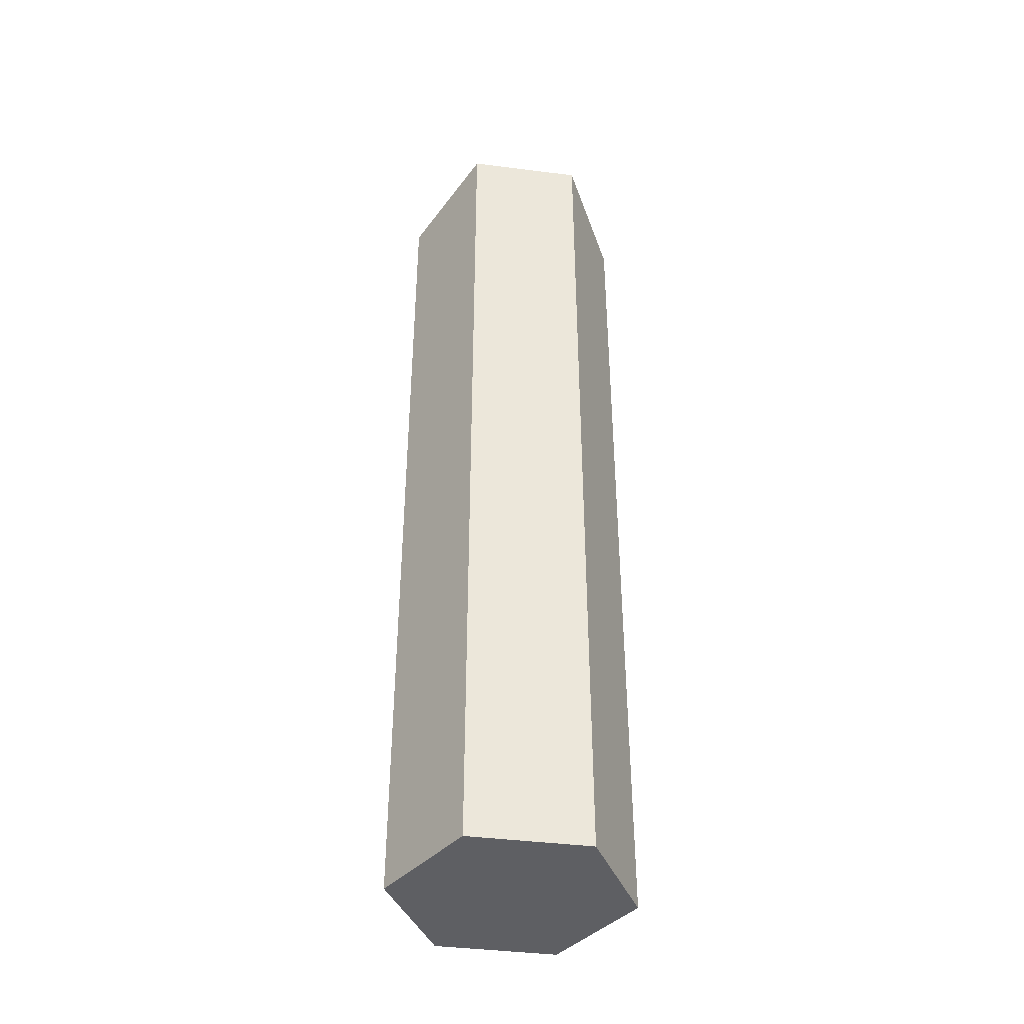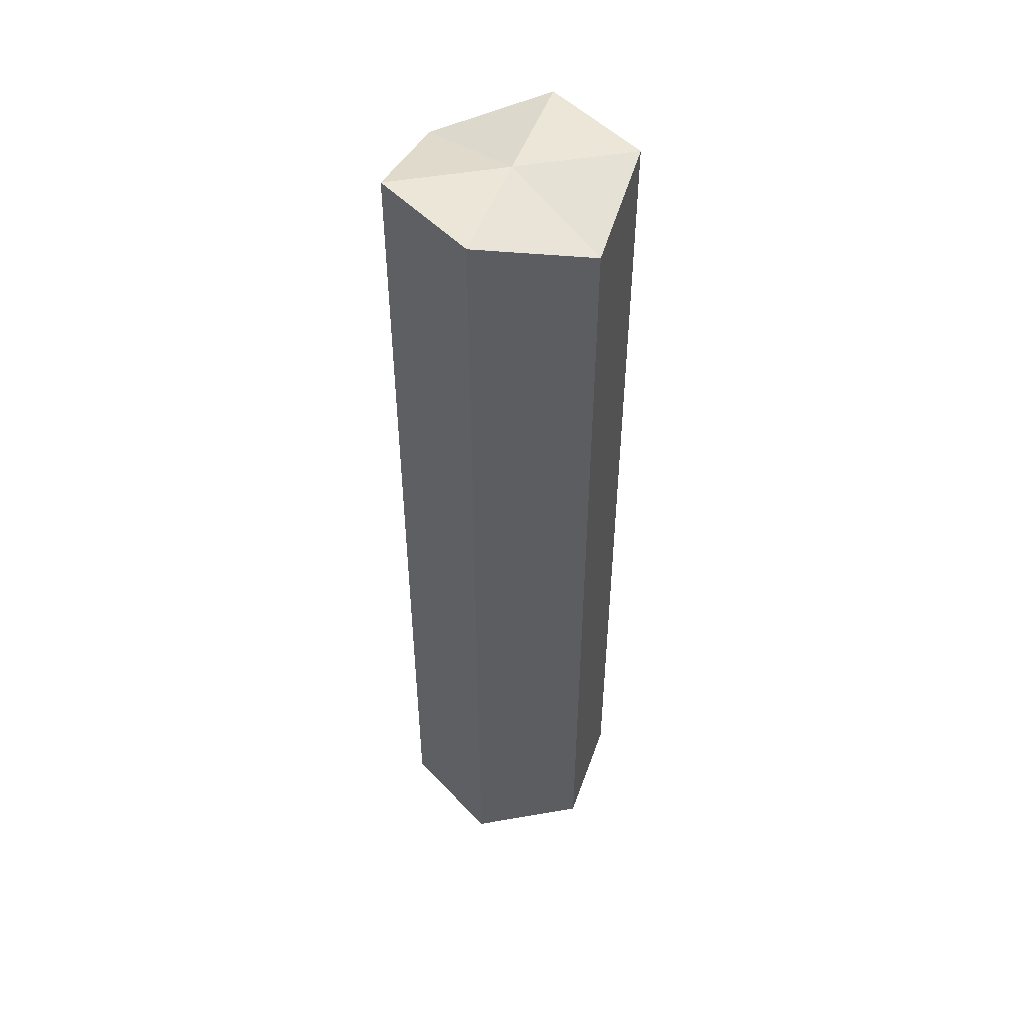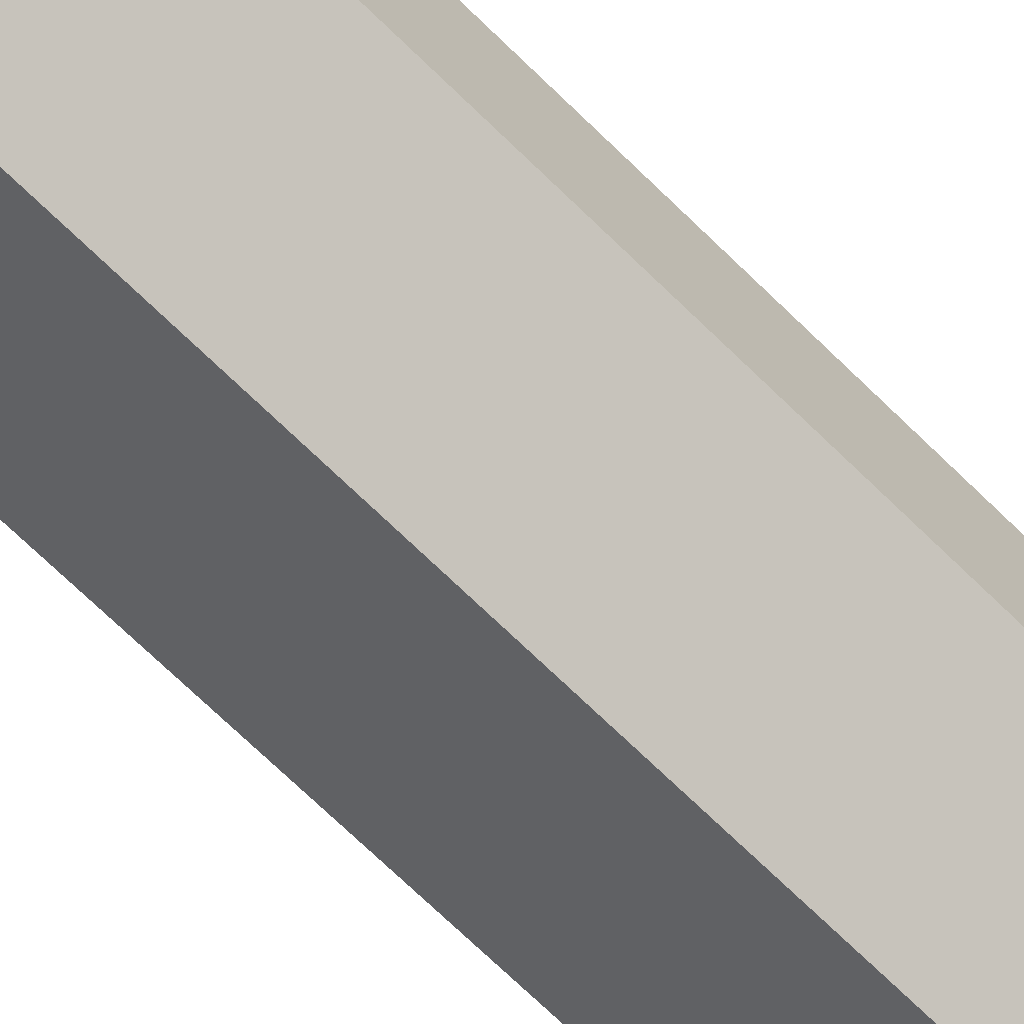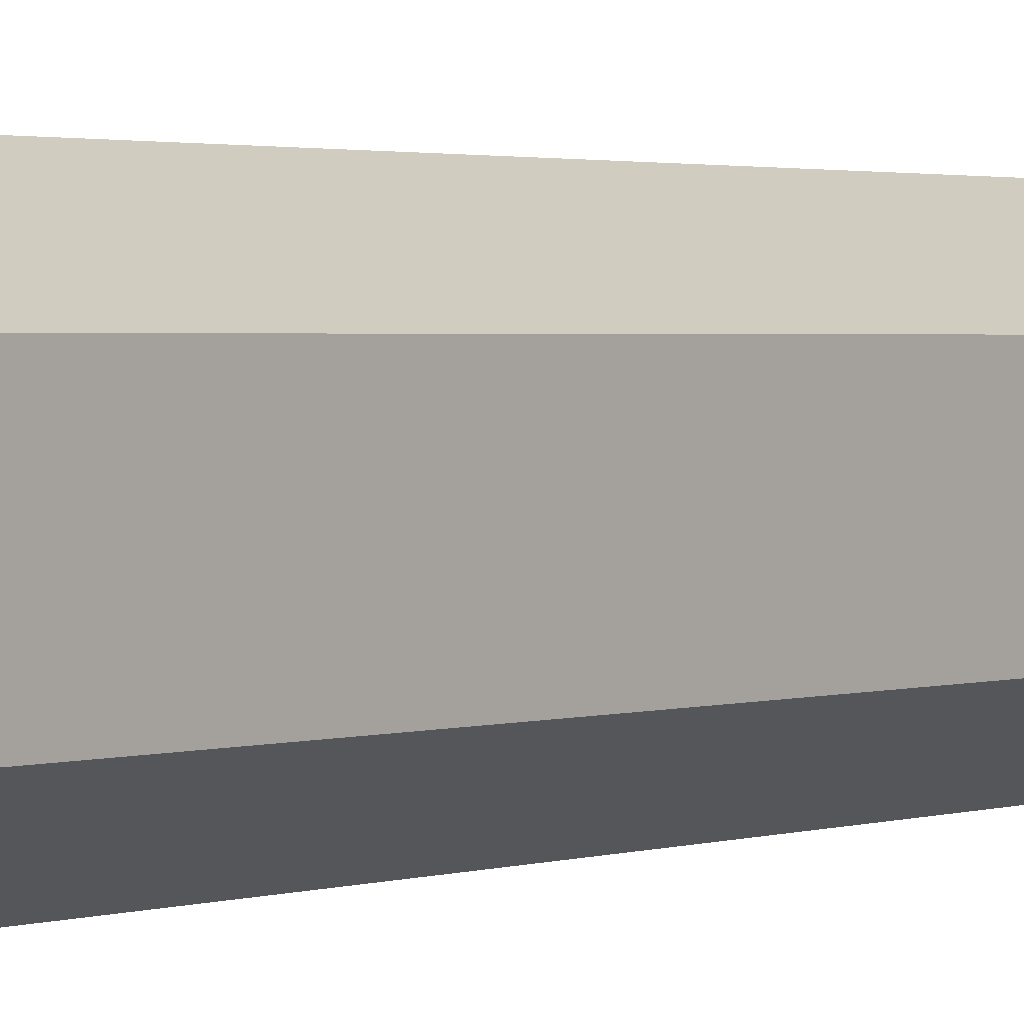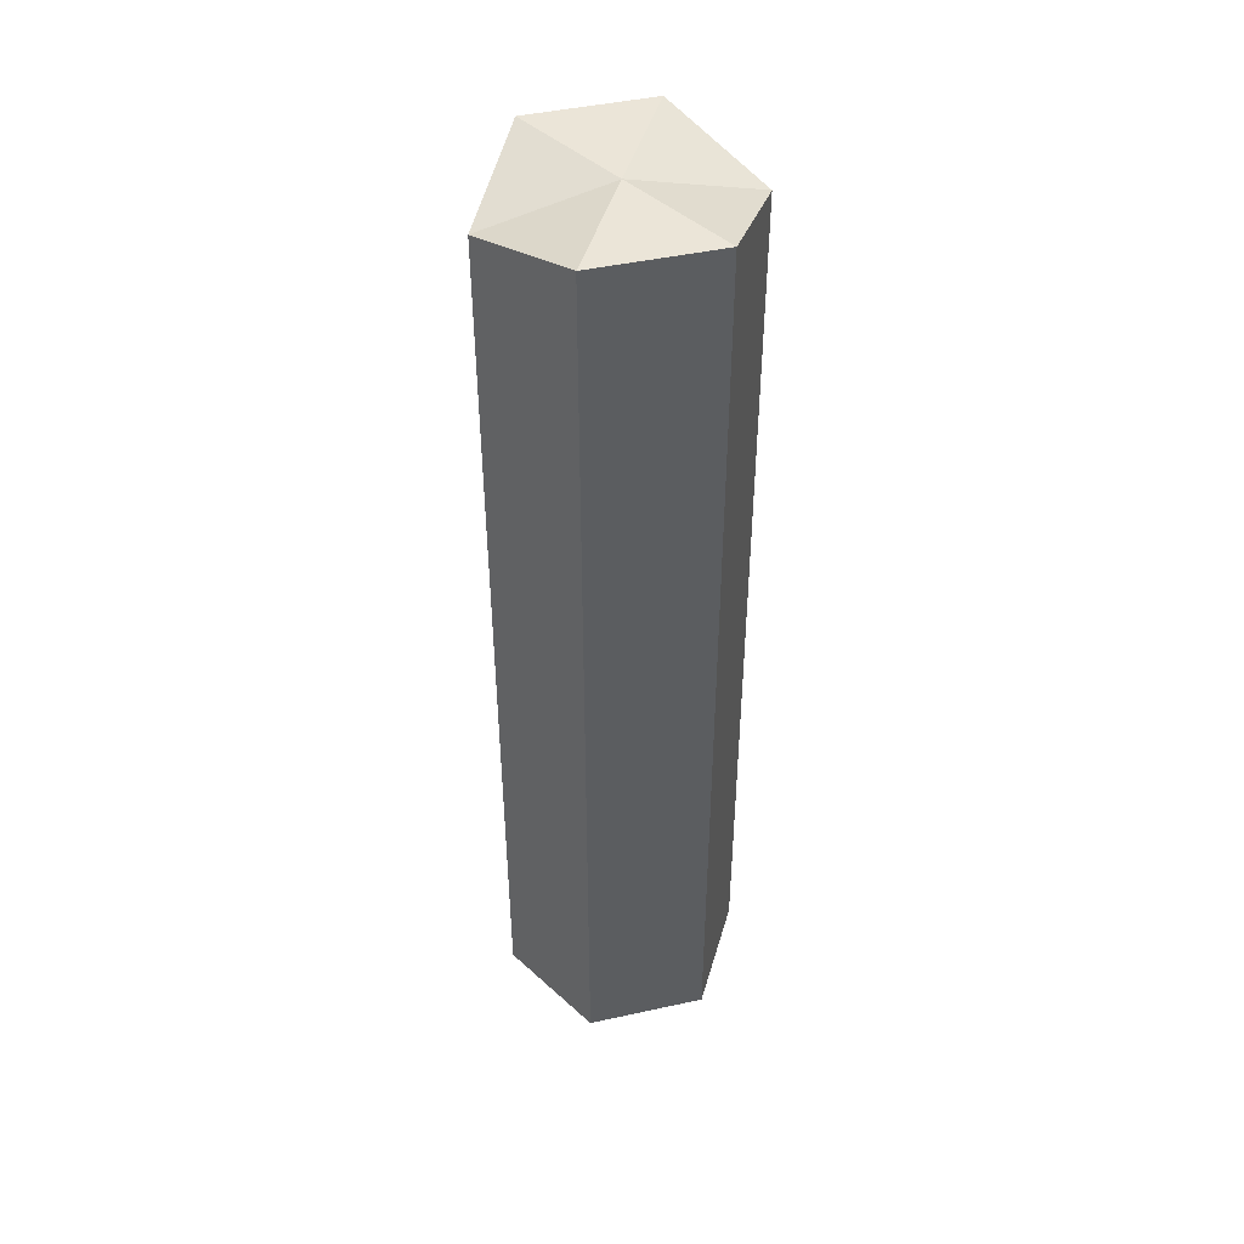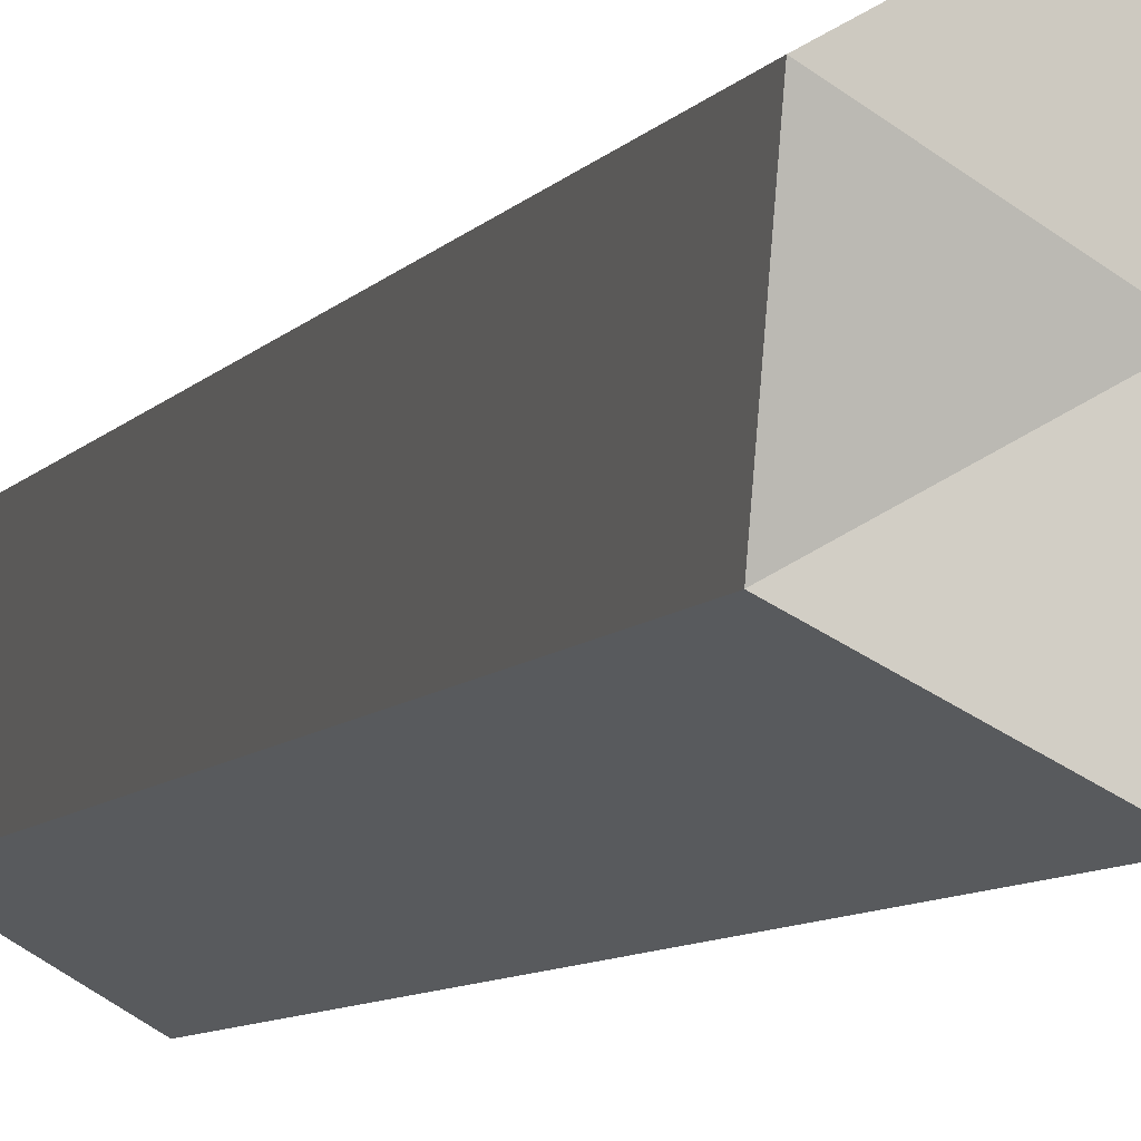
<metadata>
{"format":"obj","ext":"obj","renderer":"f3d","projection":"perspective","resolution":1024,"background":"white","views":[{"elev":-41.3,"azim":-158.7,"up":"+Y"},{"elev":49.3,"azim":79.1,"up":"+Y"},{"elev":-70.9,"azim":45.7,"up":"+Z"},{"elev":1.7,"azim":-142.8,"up":"+Z"},{"elev":45.8,"azim":15.9,"up":"+Y"},{"elev":-6.9,"azim":162.0,"up":"+Z"}]}
</metadata>
<code>
o Cylinder_-convcol_Cylinder
v 0 -8 -1
v 0 0 -1
v 0.866 -8 -0.5
v 0.866 -0.25 -0.5
v 0.866 -8 0.5
v 0.866 0 0.5
v -0 -8 1
v -0 0 1
v -0.866 -8 0.5
v -0.866 -0.25 0.5
v -0.866 -8 -0.5
v -0.866 0 -0.5
v -0 0 1e-06
f 1 2 4 3
f 3 4 6 5
f 5 6 8 7
f 7 8 10 9
f 4 13 6
f 9 10 12 11
f 11 12 2 1
f 8 13 10
f 13 4 2
f 10 13 12
f 1 3 5 7 9 11
f 6 13 8
f 12 13 2

</code>
